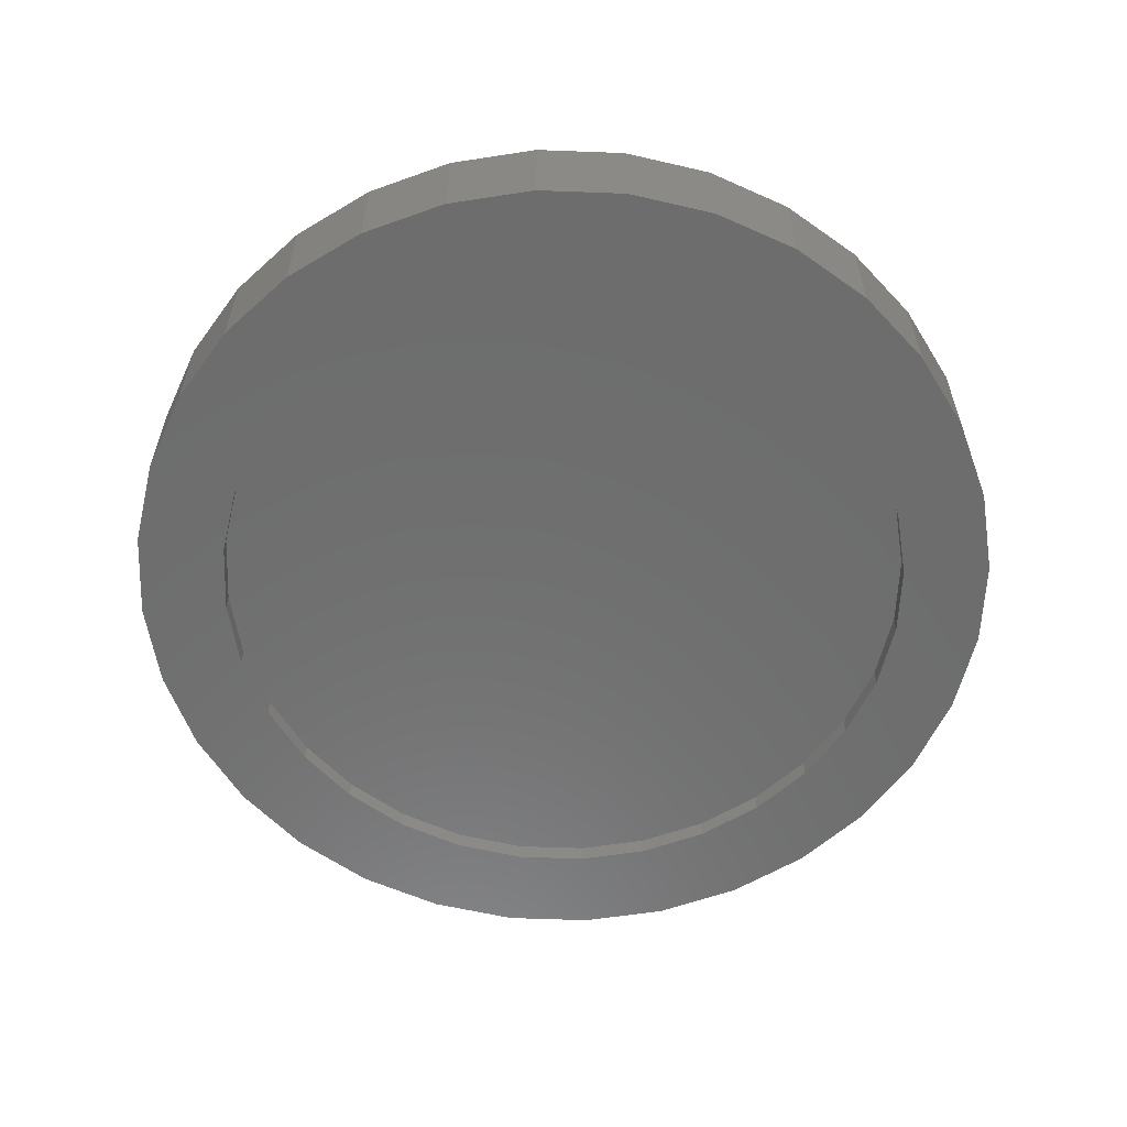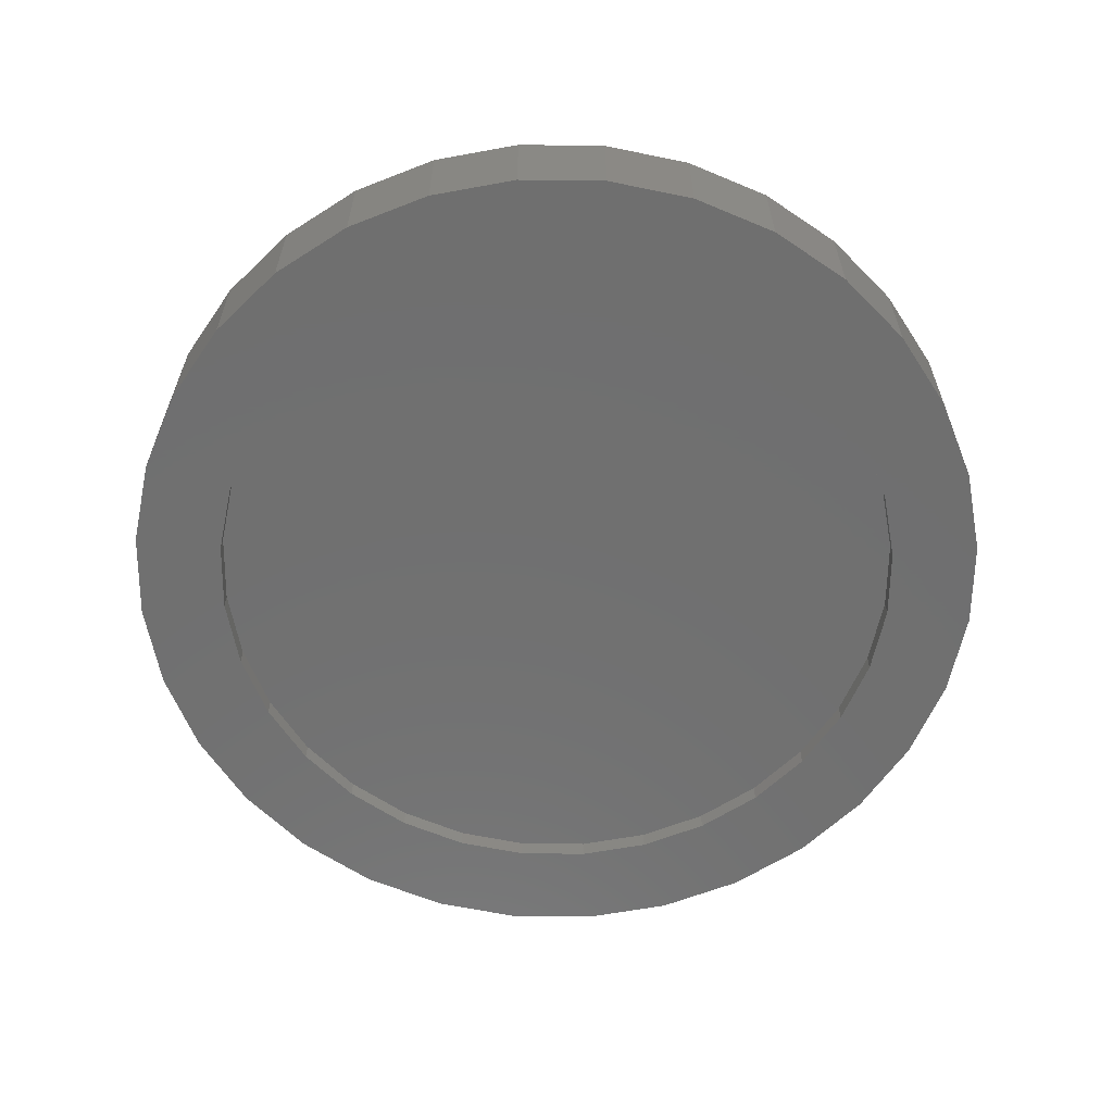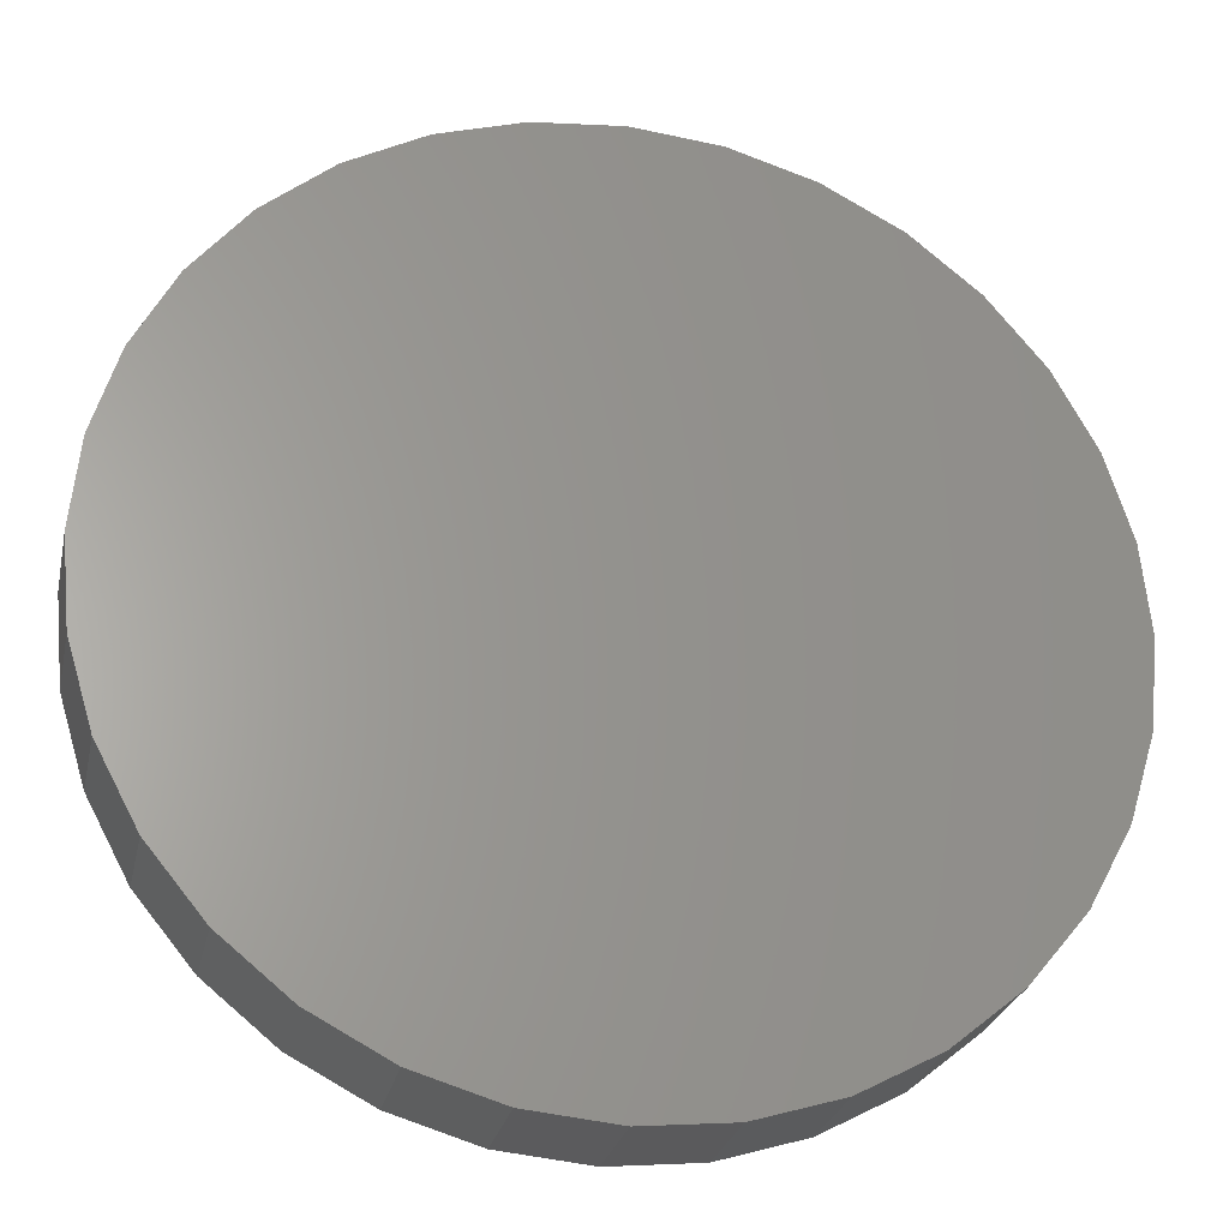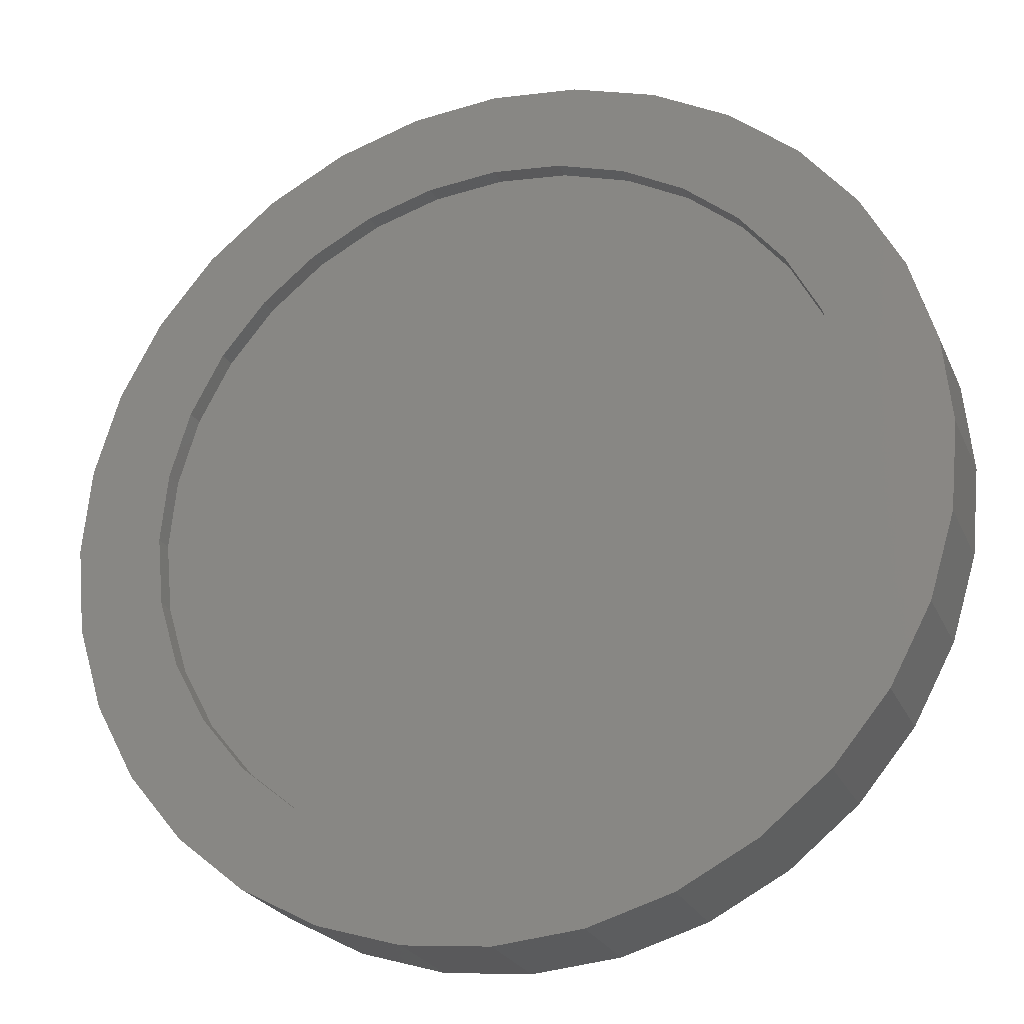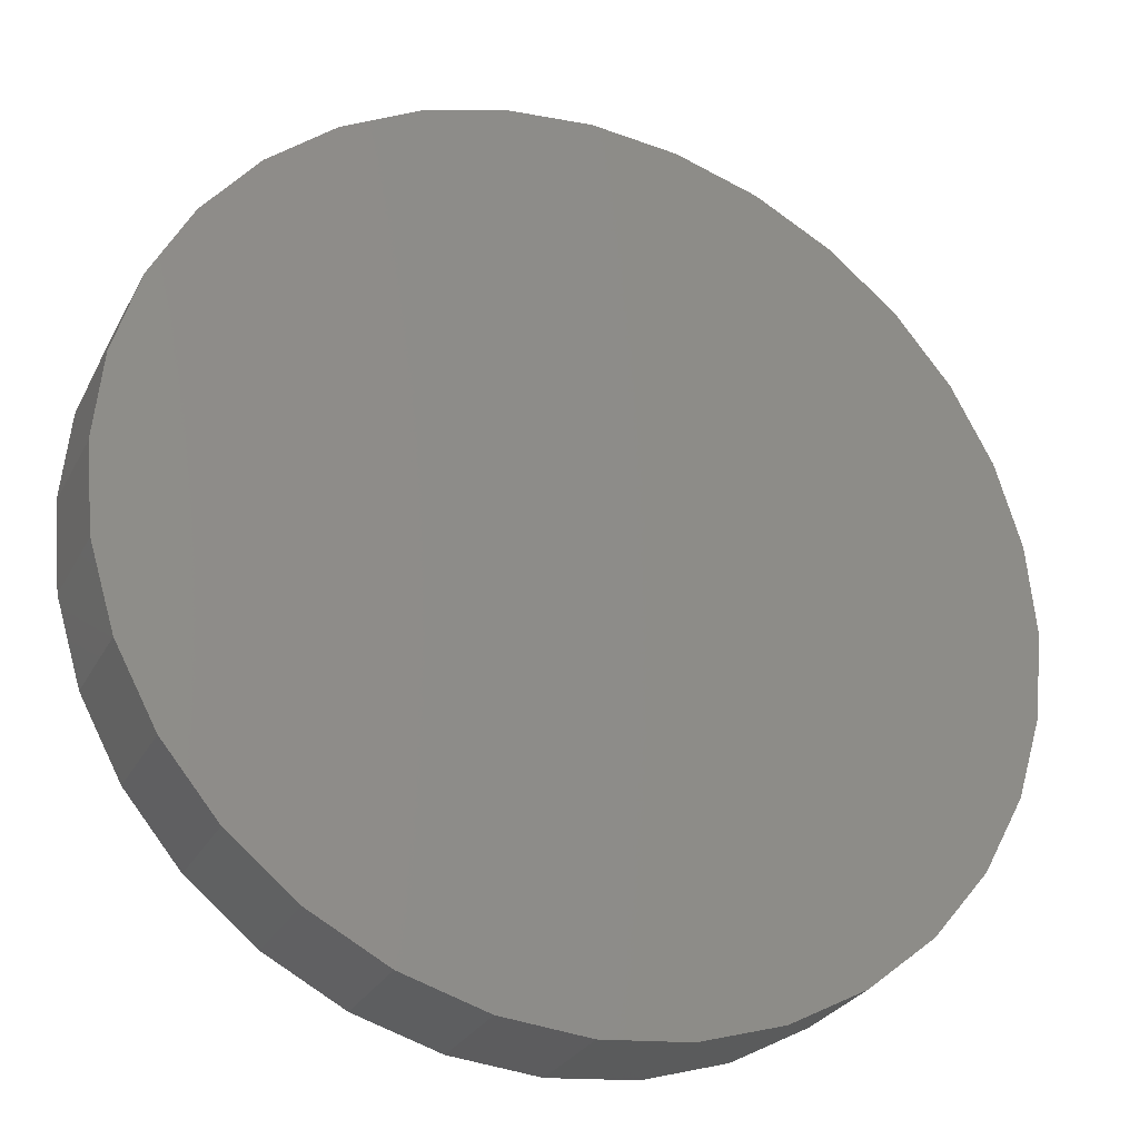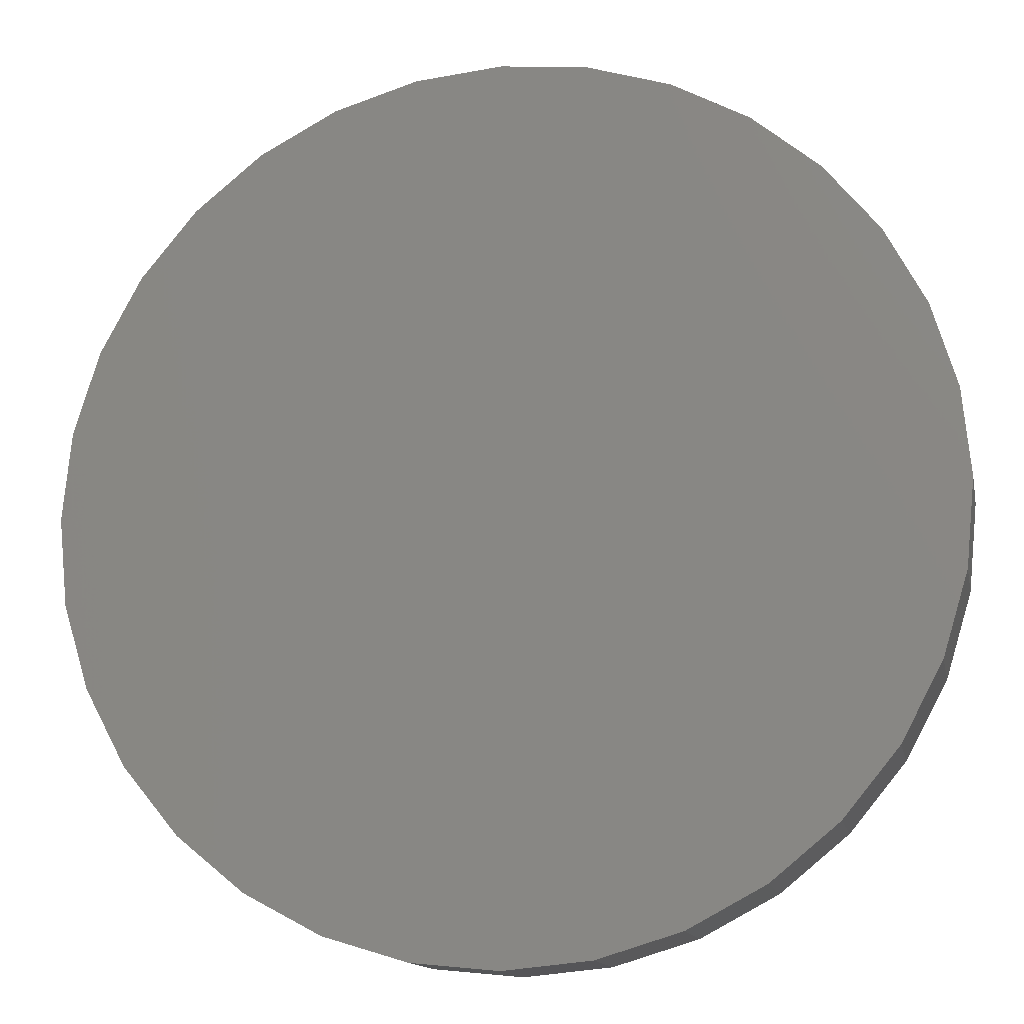
<metadata>
{"format":"stl","ext":"stl","renderer":"f3d","projection":"perspective","resolution":1024,"background":"white","views":[{"elev":-59.3,"azim":25.9,"up":"+Z"},{"elev":-61.7,"azim":151.2,"up":"+Z"},{"elev":-26.4,"azim":-12.1,"up":"+Y"},{"elev":-24.2,"azim":-160.4,"up":"+Y"},{"elev":-27.8,"azim":-23.0,"up":"+Y"},{"elev":-13.6,"azim":11.4,"up":"+Y"}]}
</metadata>
<code>
# stl→obj: 128 verts, 252 faces
v -0.1674 -0.8811 0
v -0.3359 -0.83 0
v 0.007895 -0.8984 0
v -0.4912 -0.747 0
v -0.6273 -0.6352 0
v -0.2671 -0.664 0
v -0.1323 -0.7049 0
v 0.007895 -0.7187 0
v 0.007895 0.7187 0
v -0.1323 0.7049 0
v -0.4912 0.747 0
v -0.3359 0.83 0
v -0.1674 0.8811 0
v 0.007895 0.8984 0
v 0.1832 0.8811 0
v 0.3517 0.83 0
v 0.507 0.747 0
v 0.1481 0.7049 0
v 0.507 -0.747 0
v 0.3517 -0.83 0
v 0.1832 -0.8811 0
v -0.5003 0.5082 0
v -0.7391 0.4991 0
v -0.3914 0.5976 0
v -0.6273 0.6352 0
v -0.2671 0.664 0
v -0.697 0.1402 0
v -0.8732 0.1753 0
v -0.6561 0.275 0
v -0.8221 0.3438 0
v -0.5897 0.3993 0
v -0.5897 -0.3993 0
v -0.8221 -0.3438 0
v -0.6561 -0.275 0
v -0.8732 -0.1753 0
v -0.697 -0.1402 0
v -0.8905 1.1e-16 0
v -0.7108 4.072e-16 0
v -0.3914 -0.5976 0
v -0.7391 -0.4991 0
v -0.5003 -0.5082 0
v 0.5161 0.5082 0
v 0.4072 0.5976 0
v 0.7548 0.4991 0
v 0.2829 0.664 0
v 0.6431 0.6352 0
v 0.7128 0.1402 0
v 0.6719 0.275 0
v 0.889 0.1753 0
v 0.6054 0.3993 0
v 0.8379 0.3438 0
v 0.6054 -0.3993 0
v 0.6719 -0.275 0
v 0.8379 -0.3438 0
v 0.7128 -0.1402 0
v 0.889 -0.1753 0
v 0.7266 0 0
v 0.9062 -2.2e-16 0
v 0.2829 -0.664 0
v 0.4072 -0.5976 0
v 0.6431 -0.6352 0
v 0.5161 -0.5082 0
v 0.7548 -0.4991 0
v 0.1481 -0.7049 0
v 0.1481 -0.7049 0.03906
v 0.2829 -0.664 0.03906
v 0.4072 -0.5976 0.03906
v 0.5161 -0.5082 0.03906
v 0.6054 -0.3993 0.03906
v 0.6719 -0.275 0.03906
v 0.7128 -0.1402 0.03906
v 0.7266 0 0.03906
v 0.007895 -0.7187 0.03906
v -0.1323 -0.7049 0.03906
v -0.2671 -0.664 0.03906
v -0.3914 -0.5976 0.03906
v -0.5003 -0.5082 0.03906
v -0.5897 -0.3993 0.03906
v -0.6561 -0.275 0.03906
v -0.697 -0.1402 0.03906
v -0.7108 4.072e-16 0.03906
v -0.1323 0.7049 0.03906
v -0.2671 0.664 0.03906
v -0.3914 0.5976 0.03906
v -0.5003 0.5082 0.03906
v -0.5897 0.3993 0.03906
v -0.6561 0.275 0.03906
v -0.697 0.1402 0.03906
v 0.007895 0.7187 0.03906
v 0.1481 0.7049 0.03906
v 0.2829 0.664 0.03906
v 0.4072 0.5976 0.03906
v 0.5161 0.5082 0.03906
v 0.6054 0.3993 0.03906
v 0.6719 0.275 0.03906
v 0.7128 0.1402 0.03906
v 0.9062 0 0.2188
v 0.889 -0.1753 0.2188
v 0.8379 -0.3438 0.2188
v 0.7548 -0.4991 0.2188
v 0.6431 -0.6352 0.2188
v 0.507 -0.747 0.2188
v 0.3517 -0.83 0.2188
v 0.1832 -0.8811 0.2188
v 0.007895 -0.8984 0.2188
v -0.1674 -0.8811 0.2188
v -0.3359 -0.83 0.2188
v -0.4912 -0.747 0.2188
v -0.6273 -0.6352 0.2188
v -0.7391 -0.4991 0.2188
v -0.8221 -0.3438 0.2188
v -0.8732 -0.1753 0.2188
v -0.8905 1.1e-16 0.2188
v -0.8732 0.1753 0.2188
v -0.8221 0.3438 0.2188
v -0.7391 0.4991 0.2188
v -0.6273 0.6352 0.2188
v -0.4912 0.747 0.2188
v -0.3359 0.83 0.2188
v -0.1674 0.8811 0.2188
v 0.007895 0.8984 0.2188
v 0.1832 0.8811 0.2188
v 0.3517 0.83 0.2188
v 0.507 0.747 0.2188
v 0.6431 0.6352 0.2188
v 0.7548 0.4991 0.2188
v 0.8379 0.3438 0.2188
v 0.889 0.1753 0.2188
f 1 2 3
f 4 5 6
f 4 6 7
f 4 7 8
f 4 8 3
f 4 3 2
f 9 10 11
f 9 11 12
f 9 12 13
f 9 13 14
f 9 14 15
f 9 15 16
f 9 16 17
f 9 17 18
f 3 8 19
f 3 19 20
f 3 20 21
f 22 23 24
f 24 23 25
f 24 25 26
f 26 25 11
f 26 11 10
f 27 28 29
f 29 28 30
f 29 30 31
f 31 30 23
f 31 23 22
f 32 33 34
f 34 33 35
f 34 35 36
f 36 35 37
f 36 37 38
f 38 37 28
f 38 28 27
f 6 5 39
f 39 5 40
f 39 40 41
f 41 40 33
f 41 33 32
f 42 43 44
f 44 43 45
f 44 45 46
f 46 45 18
f 46 18 17
f 47 48 49
f 49 48 50
f 49 50 51
f 51 50 42
f 51 42 44
f 52 53 54
f 54 53 55
f 54 55 56
f 56 55 57
f 56 57 58
f 58 57 47
f 58 47 49
f 59 60 61
f 61 60 62
f 61 62 63
f 63 62 52
f 63 52 54
f 8 64 19
f 19 64 59
f 19 59 61
f 8 65 64
f 64 65 66
f 64 66 59
f 59 66 67
f 59 67 60
f 60 67 68
f 60 68 62
f 62 68 69
f 62 69 52
f 52 69 70
f 52 70 53
f 53 70 71
f 53 71 55
f 55 71 72
f 55 72 57
f 65 8 73
f 73 8 7
f 73 7 74
f 74 7 6
f 74 6 75
f 75 6 39
f 75 39 76
f 76 39 41
f 76 41 77
f 77 41 32
f 77 32 78
f 78 32 34
f 78 34 79
f 79 34 36
f 79 36 80
f 80 36 38
f 80 38 81
f 9 82 10
f 10 82 83
f 10 83 26
f 26 83 84
f 26 84 24
f 24 84 85
f 24 85 22
f 22 85 86
f 22 86 31
f 31 86 87
f 31 87 29
f 29 87 88
f 29 88 27
f 27 88 81
f 27 81 38
f 82 9 89
f 89 9 18
f 89 18 90
f 90 18 45
f 90 45 91
f 91 45 43
f 91 43 92
f 92 43 42
f 92 42 93
f 93 42 50
f 93 50 94
f 94 50 48
f 94 48 95
f 95 48 47
f 95 47 96
f 96 47 57
f 96 57 72
f 58 97 56
f 56 97 98
f 56 98 54
f 54 98 99
f 54 99 63
f 63 99 100
f 63 100 61
f 61 100 101
f 61 101 19
f 19 101 102
f 19 102 20
f 20 102 103
f 20 103 21
f 21 103 104
f 21 104 3
f 3 104 105
f 3 105 1
f 1 105 106
f 1 106 2
f 2 106 107
f 2 107 4
f 4 107 108
f 4 108 5
f 5 108 109
f 5 109 40
f 40 109 110
f 40 110 33
f 33 110 111
f 33 111 35
f 35 111 112
f 35 112 37
f 37 112 113
f 37 113 28
f 28 113 114
f 28 114 30
f 30 114 115
f 30 115 23
f 23 115 116
f 23 116 25
f 25 116 117
f 25 117 11
f 11 117 118
f 11 118 12
f 12 118 119
f 12 119 13
f 13 119 120
f 13 120 14
f 14 120 121
f 14 121 15
f 15 121 122
f 15 122 16
f 16 122 123
f 16 123 17
f 17 123 124
f 17 124 46
f 46 124 125
f 46 125 44
f 44 125 126
f 44 126 51
f 51 126 127
f 51 127 49
f 49 127 128
f 49 128 58
f 58 128 97
f 120 122 121
f 122 120 123
f 123 120 119
f 123 119 124
f 124 119 118
f 124 118 125
f 125 118 117
f 125 117 126
f 126 117 116
f 126 116 127
f 127 116 115
f 127 115 128
f 128 115 114
f 128 114 97
f 97 114 113
f 97 113 98
f 98 113 112
f 98 112 99
f 99 112 111
f 99 111 100
f 100 111 110
f 100 110 101
f 101 110 109
f 101 109 102
f 102 109 108
f 102 108 103
f 103 108 107
f 103 107 104
f 104 107 106
f 104 106 105
f 89 90 82
f 73 74 65
f 65 74 75
f 65 75 66
f 66 75 76
f 66 76 67
f 67 76 77
f 67 77 68
f 68 77 78
f 68 78 69
f 69 78 79
f 69 79 70
f 70 79 80
f 70 80 71
f 71 80 81
f 71 81 72
f 72 81 88
f 72 88 96
f 96 88 87
f 96 87 95
f 95 87 86
f 95 86 94
f 94 86 85
f 94 85 93
f 93 85 84
f 93 84 92
f 92 84 83
f 92 83 91
f 91 83 82
f 91 82 90

</code>
